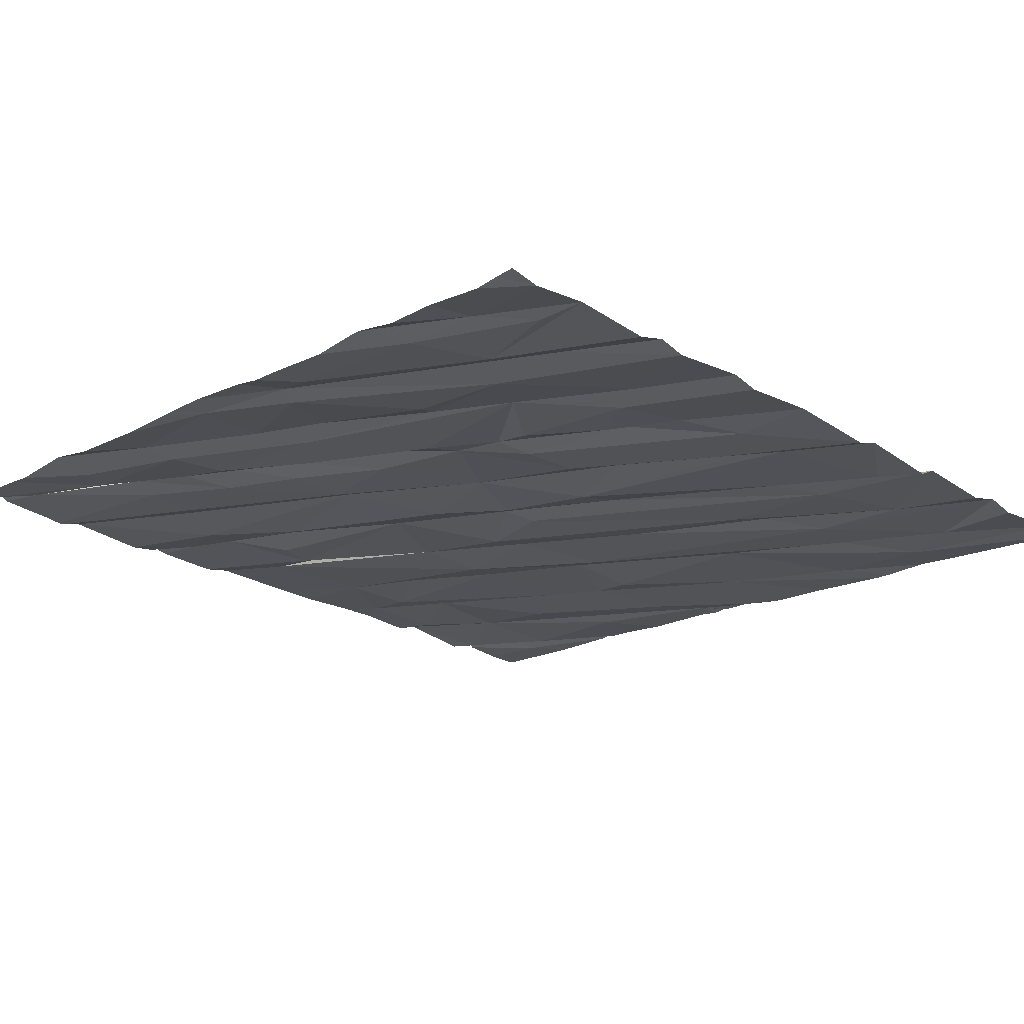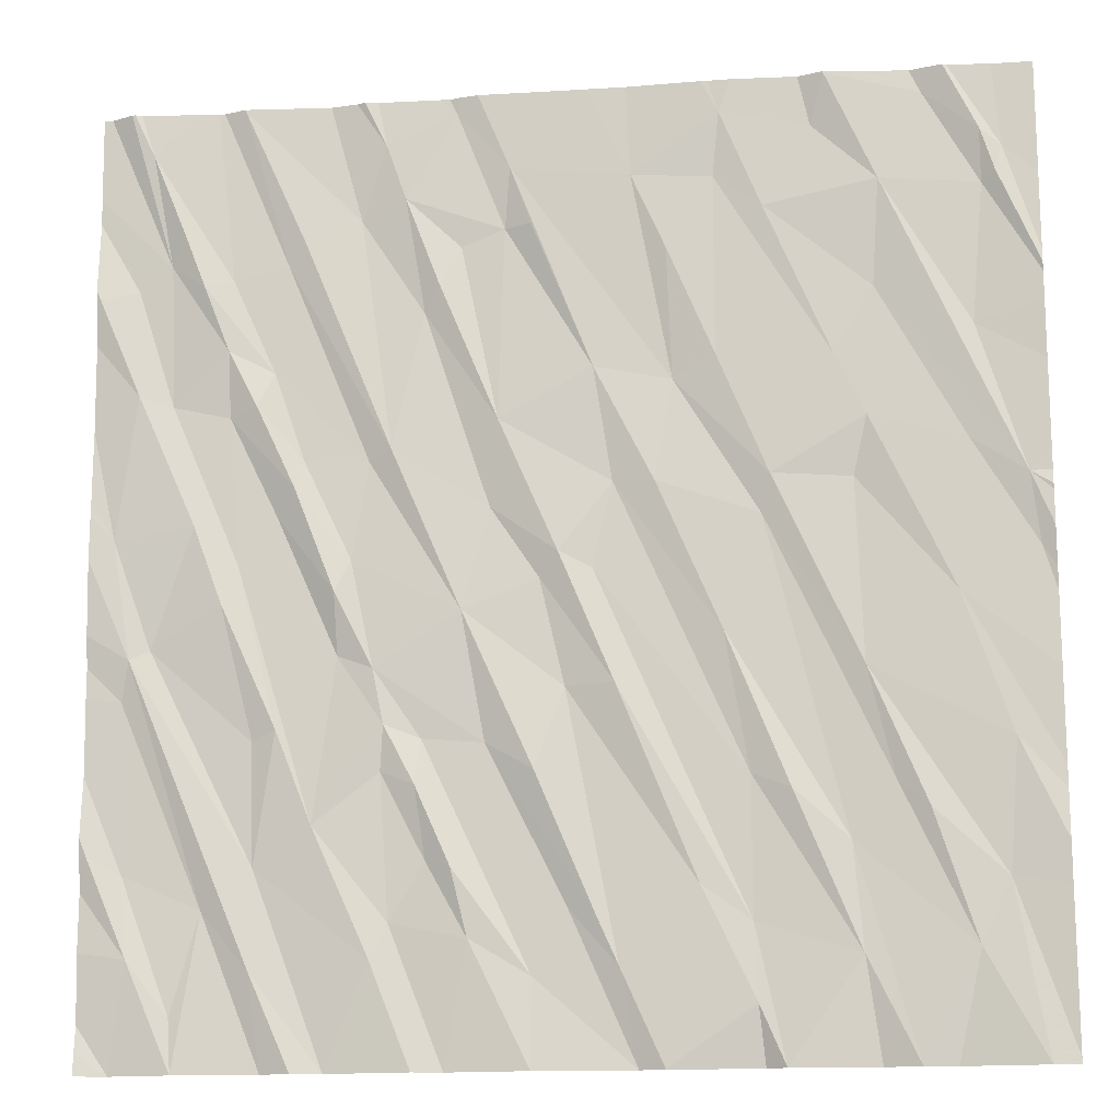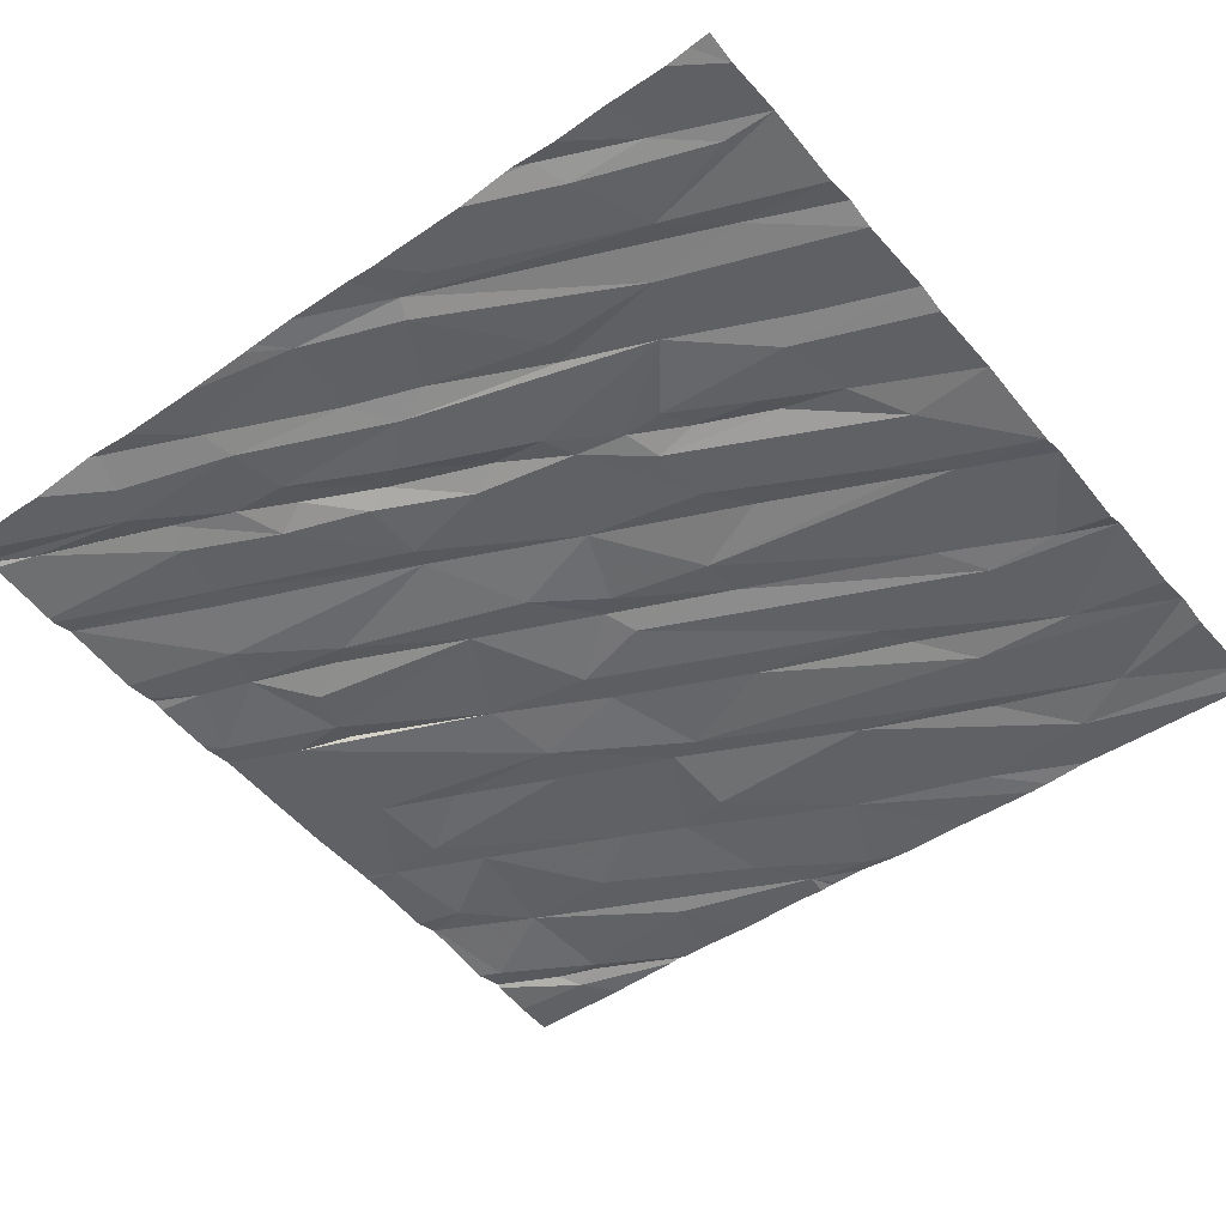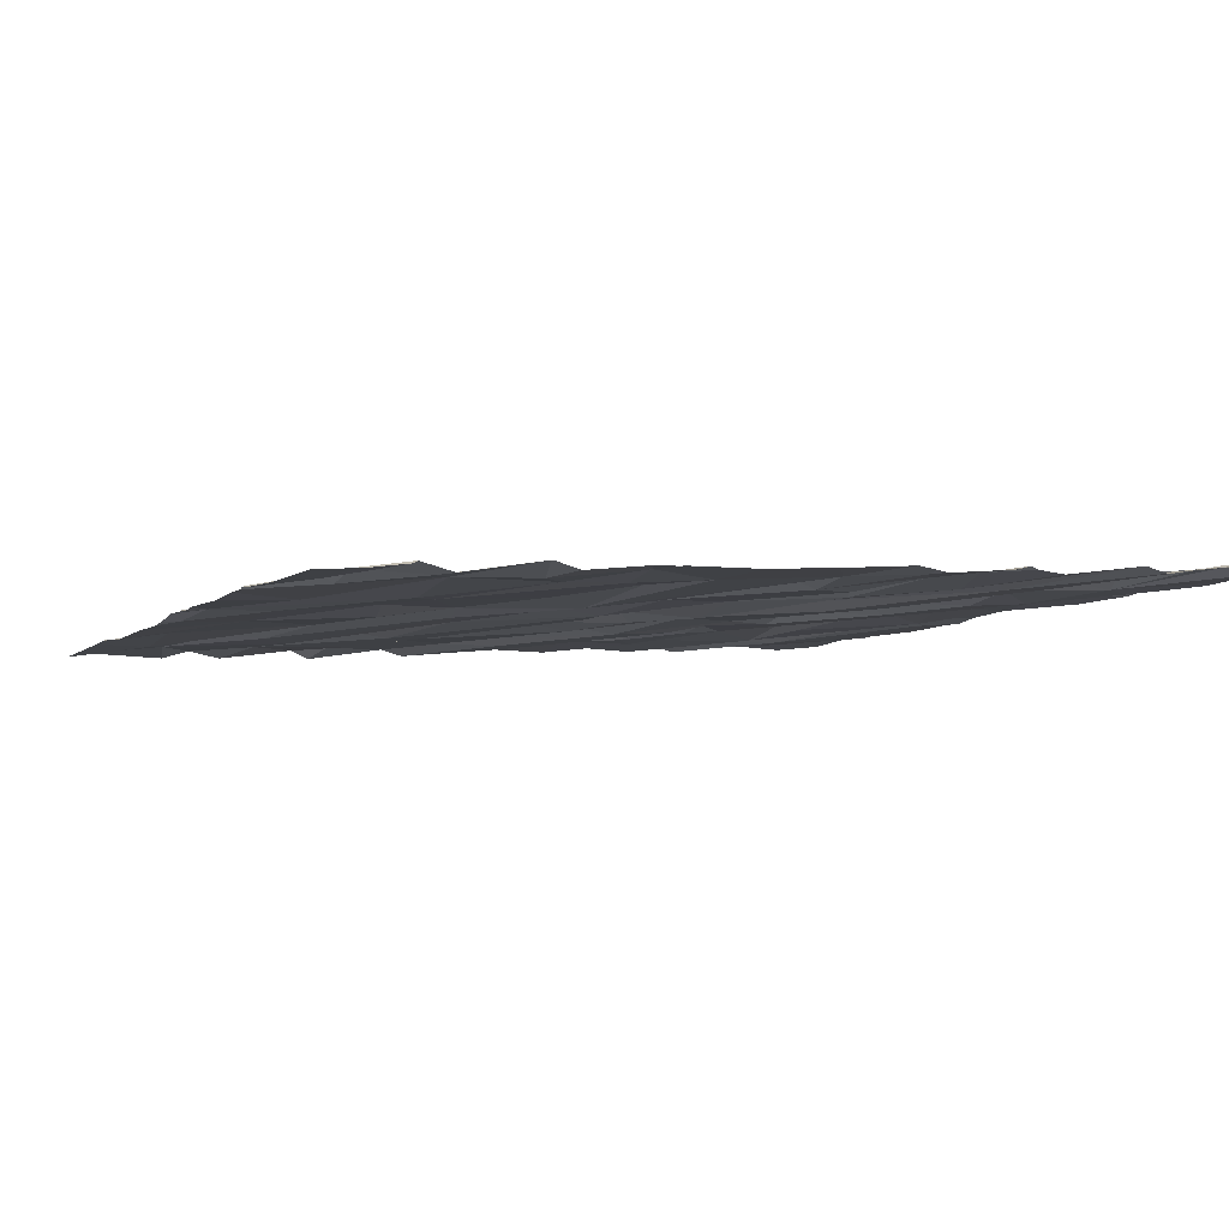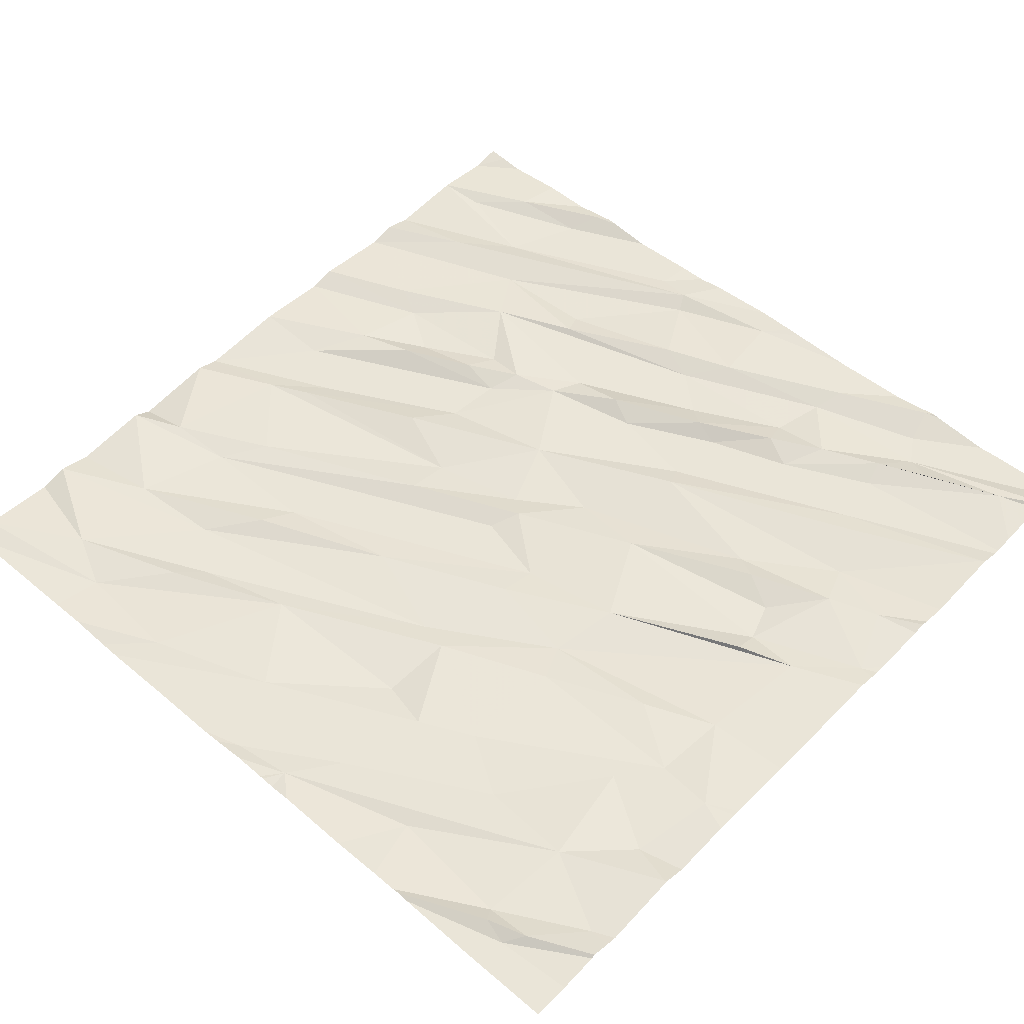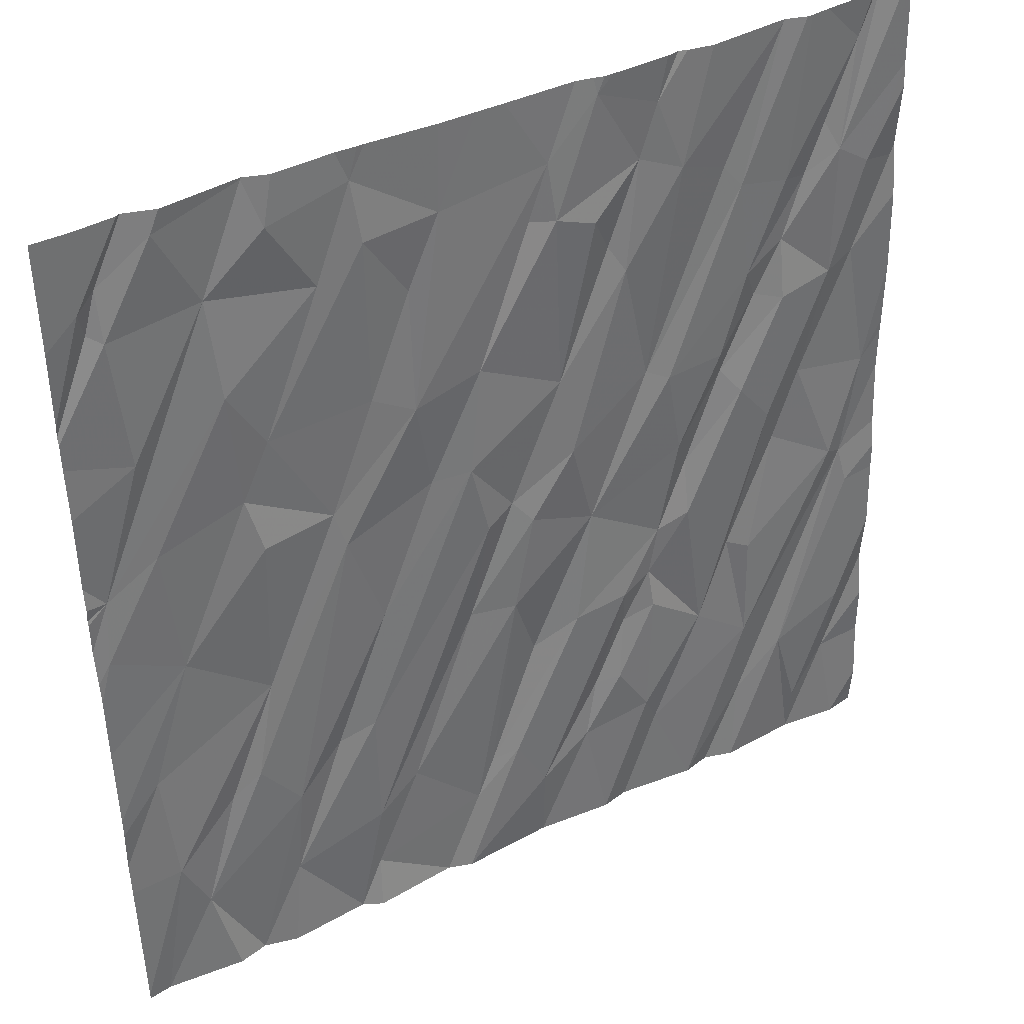
<metadata>
{"format":"obj","ext":"obj","renderer":"f3d","projection":"perspective","resolution":1024,"background":"white","views":[{"elev":-20.7,"azim":-44.3,"up":"+Z"},{"elev":-15.4,"azim":9.9,"up":"+Y"},{"elev":-49.4,"azim":-51.4,"up":"+Z"},{"elev":-2.8,"azim":156.4,"up":"+Z"},{"elev":51.7,"azim":133.4,"up":"+Z"},{"elev":40.0,"azim":151.6,"up":"+Y"}]}
</metadata>
<code>
v -77.21 283.4 500.6
v -77.31 283 500.6
v -77.44 283 500.6
v -78.56 283.4 500.7
v -78.39 283 500.6
v -78.5 283 500.6
v -76.97 283 500.6
v -78.76 283.6 500.6
v -78.9 283.3 500.6
v -80.17 286.9 500.8
v -80.27 286.9 500.8
v -77.09 283.7 500.6
v -77.59 283 500.6
v -77.64 283.4 500.6
v -77.68 283.8 500.6
v -79.14 283.5 500.7
v -78.04 283.2 500.6
v -78.9 283 500.6
v -79.24 283 500.6
v -77.94 283 500.6
v -78.02 283 500.6
v -78.25 283.7 500.7
v -78.06 283.5 500.6
v -79.46 283.5 500.7
v -79.7 283 500.6
v -79.52 283.4 500.7
v -79.36 283 500.7
v -79.99 283.8 500.7
v -76.87 285 500.7
v -80.55 283 500.7
v -76.87 285.9 500.7
v -76.87 285.1 500.7
v -79.21 283.7 500.7
v -80.3 283 500.7
v -80.31 283.2 500.7
v -80.2 283.6 500.7
v -79.83 283 500.7
v -80 283.4 500.7
v -80.48 283.4 500.7
v -79.95 283 500.6
v -80.52 283.7 500.7
v -79.33 284.2 500.7
v -78.05 284.1 500.6
v -77.9 284 500.7
v -79.76 283.9 500.7
v -78.77 284.4 500.7
v -77.05 284.2 500.6
v -80.08 286.9 500.8
v -77.5 284 500.6
v -77.38 283.9 500.7
v -79.72 286.9 500.8
v -79.31 283.8 500.7
v -78.65 283.5 500.7
v -76.87 285.2 500.7
v -76.87 284.7 500.7
v -80.65 283.8 500.7
v -80.54 284.4 500.7
v -79.08 284.2 500.7
v -78.56 284.4 500.7
v -79.35 284.1 500.7
v -79.9 284.3 500.7
v -79.49 284.1 500.7
v -80.5 284.6 500.8
v -76.87 285.2 500.7
v -77.24 284.8 500.7
v -77.6 284.5 500.7
v -78.88 284.1 500.7
v -80.06 286.9 500.8
v -77.21 286.9 500.8
v -78.65 284.9 500.7
v -78.15 284.6 500.7
v -80 284.2 500.7
v -80.42 284.6 500.7
v -78.57 285.2 500.7
v -78.86 284.9 500.7
v -79.17 284.7 500.7
v -79.52 284.5 500.7
v -79.47 284.3 500.7
v -79.66 284.6 500.7
v -80.07 285 500.7
v -77.99 285.1 500.7
v -80.13 284.8 500.8
v -76.87 284.8 500.7
v -79.61 285 500.7
v -79.67 284.8 500.8
v -78.78 285 500.7
v -79.92 285.2 500.7
v -76.92 284.9 500.7
v -79.6 286.9 500.8
v -76.96 285.2 500.7
v -79.17 286.9 500.8
v -77.95 285.2 500.7
v -79.54 285.4 500.7
v -79.06 285.2 500.7
v -78.4 285.2 500.7
v -78.33 285.7 500.7
v -77.18 285.4 500.7
v -77.57 285.5 500.7
v -77.63 285.2 500.7
v -79.45 285.4 500.8
v -80.25 285.1 500.8
v -80.58 285.1 500.8
v -76.87 284.1 500.6
v -79.84 285.3 500.8
v -79.81 285.4 500.8
v -79.02 285.5 500.8
v -80.12 285.6 500.8
v -78.15 285.7 500.7
v -79.1 286.9 500.8
v -80.35 285.6 500.8
v -79.99 285.6 500.8
v -80.49 285.7 500.8
v -77.53 286 500.7
v -77.69 285.7 500.7
v -77.14 285.8 500.7
v -80.19 286.9 500.8
v -78.64 285.7 500.7
v -79.88 286.2 500.8
v -79.93 285.7 500.8
v -78.99 286.3 500.8
v -78.15 286.5 500.8
v -76.87 284 500.6
v -80.12 285.8 500.8
v -79.32 286 500.8
v -79.26 286.1 500.8
v -76.87 284.4 500.6
v -80.51 286.1 500.8
v -79.81 286.3 500.8
v -77.96 286.3 500.8
v -78.34 286.2 500.8
v -78.88 286.3 500.8
v -78.97 286.6 500.8
v -77.49 286.4 500.8
v -80.37 286.2 500.8
v -79.58 286.4 500.8
v -79.17 286.2 500.8
v -80.66 286.1 500.8
v -80.22 286.1 500.8
v -80.11 286.1 500.8
v -77.09 286.4 500.7
v -77.01 286.5 500.7
v -77.22 286.9 500.8
v -77.03 286.4 500.8
v -80.31 286.4 500.8
v -79.39 286.5 500.8
v -78.48 286.5 500.8
v -76.87 283.8 500.6
v -80.45 286.7 500.9
v -77.76 286.7 500.8
v -76.87 283.6 500.6
v -80.07 286.9 500.8
v -77.31 286.8 500.7
v -78.12 286.7 500.8
v -79.48 286.7 500.8
v -79.19 286.8 500.8
v -77.69 286.9 500.8
v -77.09 286.6 500.8
v -76.87 283 500.6
v -76.87 283 500.6
v -80.68 283 500.7
v -80.68 283.1 500.7
v -80.68 283.2 500.7
v -80.68 283.4 500.7
v -80.68 283.7 500.7
v -80.68 283.9 500.7
v -80.68 284.1 500.7
v -80.68 283.8 500.7
v -80.68 283.9 500.7
v -80.68 284.4 500.7
v -80.68 284.6 500.7
v -80.68 284.7 500.8
v -80.68 285 500.8
v -80.68 285.2 500.8
v -80.68 285.2 500.8
v -80.68 285.9 500.8
v -80.68 285.5 500.8
v -80.68 286.1 500.8
v -80.68 286.5 500.8
v -80.68 286.4 500.8
v -80.68 286.2 500.8
v -80.68 286.1 500.8
v -76.87 285.7 500.7
v -76.87 285.3 500.7
v -76.87 286 500.7
v -76.87 286 500.7
v -76.87 286.4 500.7
v -76.87 286.1 500.7
v -78.78 286.9 500.8
v -78.66 286.9 500.8
v -80.54 286.9 500.9
v -80.55 286.9 500.9
v -80.65 286.9 500.8
v -77.03 286.9 500.8
v -79.26 286.9 500.8
v -79.22 286.9 500.8
v -79.51 286.9 500.8
v -78.07 286.9 500.8
v -77.8 286.9 500.8
v -78.19 286.9 500.8
v -78.5 286.9 500.8
v -78.16 286.9 500.8
v -77.7 286.9 500.8
v -77.69 286.9 500.8
v -77.36 286.9 500.7
v -77.31 286.9 500.8
v -79.57 286.9 500.8
v -80.07 286.9 500.8
v -80.51 286.9 500.9
v -80.64 286.9 500.8
v -80.68 286.9 500.8
v -80.5 286.9 500.9
v -76.97 286.9 500.8
v -76.87 286.9 500.7
f 3 2 1
f 5 4 6
f 7 1 2
f 12 7 159
f 14 13 3
f 3 15 14
f 4 5 17
f 9 6 8
f 19 18 16
f 17 5 21
f 4 17 22
f 23 17 20
f 6 4 8
f 16 24 19
f 6 9 18
f 27 26 25
f 28 25 26
f 1 15 3
f 20 13 14
f 20 17 21
f 14 23 20
f 39 34 35
f 186 141 187
f 26 27 24
f 9 33 16
f 35 34 36
f 9 16 18
f 38 37 25
f 27 19 24
f 39 30 34
f 38 36 40
f 39 35 41
f 28 38 25
f 162 39 163
f 38 40 37
f 36 34 40
f 9 8 42
f 33 9 42
f 43 23 14
f 191 134 190
f 1 7 12
f 190 148 208
f 35 36 41
f 22 46 4
f 22 17 23
f 1 50 49
f 12 50 1
f 15 1 49
f 47 12 150
f 15 44 14
f 52 24 16
f 14 44 43
f 4 53 8
f 165 41 166
f 41 36 57
f 41 56 39
f 26 45 28
f 164 56 167
f 8 53 58
f 59 22 23
f 53 4 46
f 16 33 52
f 52 33 60
f 45 26 24
f 45 61 28
f 24 52 62
f 36 38 63
f 38 28 63
f 185 143 184
f 189 146 200
f 66 50 12
f 42 60 33
f 60 62 52
f 45 24 62
f 67 58 53
f 46 67 53
f 58 42 8
f 47 66 12
f 65 47 122
f 43 70 23
f 28 72 73
f 70 43 74
f 76 58 67
f 78 62 60
f 79 80 45
f 78 77 79
f 46 22 59
f 49 50 66
f 66 47 65
f 46 76 67
f 70 59 23
f 43 44 71
f 15 49 81
f 166 57 169
f 42 58 77
f 61 45 80
f 42 78 60
f 61 72 28
f 63 57 36
f 73 63 28
f 42 77 78
f 45 78 79
f 71 44 15
f 45 62 78
f 82 72 61
f 82 73 72
f 184 140 31
f 81 49 66
f 76 77 58
f 77 84 85
f 86 75 59
f 46 75 76
f 75 46 59
f 81 71 15
f 71 74 43
f 80 79 87
f 80 82 61
f 77 85 79
f 188 132 146
f 142 157 69
f 66 92 81
f 77 76 84
f 100 93 76
f 94 76 75
f 93 84 76
f 95 71 81
f 92 96 81
f 90 97 88
f 88 97 65
f 90 88 83
f 96 95 81
f 71 95 74
f 70 74 86
f 86 59 70
f 86 94 75
f 92 66 99
f 88 65 126
f 66 65 99
f 63 73 102
f 170 63 171
f 73 82 101
f 94 100 76
f 85 87 79
f 87 85 104
f 104 84 105
f 172 102 173
f 106 94 86
f 104 107 87
f 85 84 104
f 80 87 107
f 102 73 101
f 101 82 80
f 183 90 64
f 97 98 65
f 92 99 98
f 65 98 99
f 92 108 96
f 106 86 74
f 107 110 80
f 93 105 84
f 111 107 104
f 101 80 110
f 101 112 102
f 114 98 113
f 69 141 193
f 97 90 113
f 113 98 97
f 182 90 183
f 106 74 117
f 92 98 114
f 108 92 114
f 93 100 118
f 111 105 119
f 117 120 106
f 108 114 121
f 105 93 119
f 107 111 123
f 100 94 124
f 123 110 107
f 123 111 119
f 119 93 118
f 112 101 110
f 89 154 206
f 112 110 127
f 94 106 124
f 102 112 175
f 104 105 111
f 74 95 117
f 95 96 117
f 132 131 117
f 133 113 90
f 129 114 113
f 138 134 123
f 182 115 90
f 124 135 100
f 135 128 100
f 106 125 124
f 136 125 106
f 175 137 177
f 112 127 137
f 123 134 110
f 134 127 110
f 128 118 100
f 139 138 119
f 123 119 138
f 96 108 130
f 117 96 132
f 130 108 121
f 90 115 133
f 129 113 133
f 140 115 31
f 143 140 184
f 96 130 146
f 127 134 178
f 138 139 148
f 125 145 124
f 136 120 145
f 135 124 145
f 125 136 145
f 137 127 179
f 120 136 106
f 131 120 117
f 146 130 121
f 114 129 121
f 141 143 185
f 116 118 10
f 118 139 119
f 138 144 134
f 148 144 138
f 118 128 151
f 128 135 151
f 134 144 148
f 91 155 109
f 140 152 133
f 121 129 153
f 148 139 116
f 10 151 48
f 154 145 155
f 120 131 132
f 135 145 154
f 151 135 51
f 155 132 109
f 51 154 89
f 132 155 120
f 133 156 149
f 153 129 149
f 133 149 129
f 132 96 146
f 133 115 140
f 140 143 157
f 140 157 152
f 141 157 143
f 157 141 69
f 120 155 145
f 152 156 133
f 188 146 189
f 134 148 190
f 31 115 182
f 154 155 194
f 146 121 153
f 197 149 198
f 146 153 199
f 203 152 204
f 198 156 202
f 152 157 142
f 193 186 212
f 160 30 161
f 29 90 83
f 161 30 162
f 109 132 188
f 162 30 39
f 32 90 29
f 163 39 164
f 164 39 56
f 165 56 41
f 54 90 32
f 166 41 57
f 68 151 51
f 167 56 168
f 64 90 54
f 168 56 165
f 55 88 126
f 169 57 170
f 51 135 154
f 170 57 63
f 171 63 172
f 172 63 102
f 83 88 55
f 103 65 122
f 173 102 174
f 48 151 207
f 174 102 176
f 175 112 137
f 176 102 175
f 126 65 103
f 177 137 181
f 122 47 147
f 178 134 192
f 179 127 178
f 147 47 150
f 180 137 179
f 11 148 116
f 181 137 180
f 10 118 151
f 150 12 158
f 158 12 159
f 116 139 118
f 187 141 185
f 192 134 209
f 193 141 186
f 194 155 195
f 195 155 91
f 196 154 194
f 197 153 149
f 198 149 156
f 199 153 201
f 200 146 199
f 201 153 197
f 202 156 203
f 203 156 152
f 204 152 205
f 205 152 142
f 206 154 196
f 207 151 68
f 208 148 211
f 209 134 191
f 210 178 192
f 211 148 11
f 212 186 213

</code>
